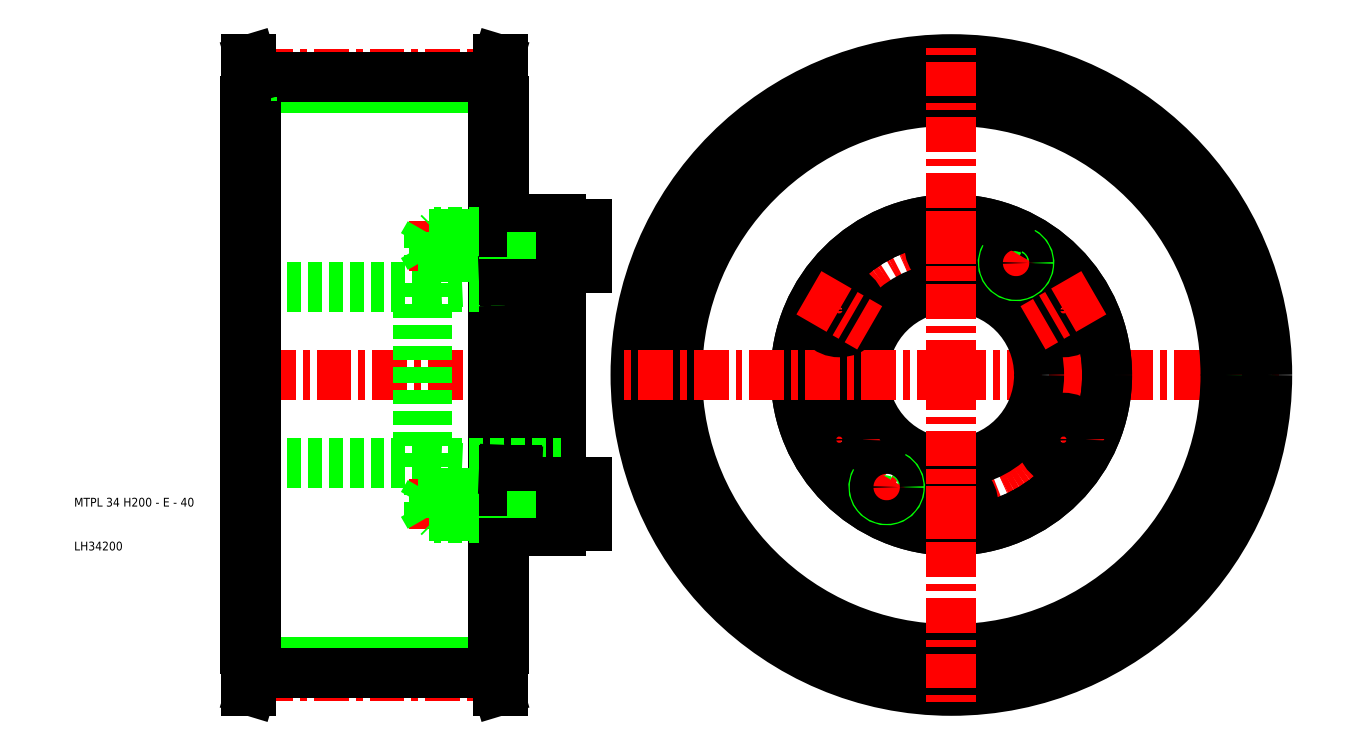
<metadata>
{"format":"dxf","ext":"dxf","renderer":"ezdxf+matplotlib","layout":"modelspace","background":"white","min_lineweight":24,"dpi":150}
</metadata>
<code>
0
SECTION
2
ENTITIES
0
CIRCLE
8
0
10
210
20
50
30
0
40
65.44
0
CIRCLE
8
CENTER
10
210
20
50
30
0
40
68.72
0
LINE
8
CENTER
10
210
20
50
30
0
11
285
21
50
31
0
0
CIRCLE
8
CENTER
10
210
20
50
30
0
40
29.5
0
CIRCLE
8
0
10
210
20
50
30
0
40
68.03
0
CIRCLE
8
0
10
210
20
20.5
30
0
40
5
0
CIRCLE
8
0
10
210
20
79.5
30
0
40
5
0
CIRCLE
8
0
10
210
20
50
30
0
40
20
0
CIRCLE
8
0
10
210
20
50
30
0
40
35.5
0
CIRCLE
8
0
10
210
20
50
30
0
40
35.5
0
CIRCLE
8
0
10
210
20
50
30
0
40
62.5
0
CIRCLE
8
0
10
210
20
50
30
0
40
72
0
LINE
8
0
10
105.5
20
-15.45
30
0
11
51.5
21
-15.45
31
0
0
LINE
8
0
10
105.5
20
115.4
30
0
11
51.5
21
115.4
31
0
0
LINE
8
CENTER
10
110.7
20
-18.73
30
0
11
46.3
21
-18.73
31
0
0
LINE
8
CENTER
10
124
20
50
30
0
11
46
21
50
31
0
0
LINE
8
CENTER
10
110.7
20
118.7
30
0
11
46.3
21
118.7
31
0
0
LINE
8
0
10
49
20
70
30
0
11
88.5
21
70
31
0
0
LINE
8
0
10
49
20
30
30
0
11
88.5
21
30
31
0
0
LINE
8
0
10
105.5
20
118
30
0
11
51.5
21
118
31
0
0
LINE
8
0
10
105.5
20
-18.04
30
0
11
51.5
21
-18.04
31
0
0
LINE
8
0
10
50.3
20
122
30
0
11
50.3
21
-22
31
0
0
LINE
8
0
10
51.5
20
112.5
30
0
11
51.5
21
-12.5
31
0
0
LINE
8
0
10
49
20
-12.5
30
0
11
49
21
50
31
0
0
LINE
8
0
10
49.3
20
-12.5
30
0
11
49.3
21
50
31
0
0
TEXT
8
0
10
10
20
10
30
0
40
2
1
LH34200
0
TEXT
8
0
10
10
20
20
30
0
40
2
1
MTPL 34 H200 - E - 40
0
LINE
8
0
10
50.5
20
-18.04
30
0
11
50.5
21
-12.5
31
0
0
LINE
8
0
10
51.5
20
-18.04
30
0
11
51.5
21
-12.5
31
0
0
LINE
8
0
10
49.3
20
-22
30
0
11
49.3
21
-12.5
31
0
0
LINE
8
0
10
50.5
20
-18.04
30
0
11
49.3
21
-22
31
0
0
LINE
8
0
10
51.5
20
-18.04
30
0
11
50.3
21
-22
31
0
0
LINE
8
0
10
50.3
20
-22
30
0
11
49.3
21
-22
31
0
0
LINE
8
0
10
51.5
20
-12.5
30
0
11
49.3
21
-12.5
31
0
0
LINE
8
0
10
49.3
20
-12.5
30
0
11
49
21
-12.5
31
0
0
LINE
8
0
10
49.3
20
112.5
30
0
11
49.3
21
50
31
0
0
LINE
8
0
10
49
20
112.5
30
0
11
49
21
50
31
0
0
LINE
8
0
10
51.5
20
118
30
0
11
51.5
21
112.5
31
0
0
LINE
8
0
10
50.5
20
118
30
0
11
50.5
21
112.5
31
0
0
LINE
8
0
10
49.3
20
122
30
0
11
49.3
21
112.5
31
0
0
LINE
8
0
10
51.5
20
112.5
30
0
11
49.3
21
112.5
31
0
0
LINE
8
0
10
49.3
20
112.5
30
0
11
49
21
112.5
31
0
0
LINE
8
0
10
50.5
20
118
30
0
11
49.3
21
122
31
0
0
LINE
8
0
10
50.3
20
122
30
0
11
49.3
21
122
31
0
0
LINE
8
0
10
51.5
20
118
30
0
11
50.3
21
122
31
0
0
LINE
8
CENTER
10
210
20
50
30
0
11
210
21
-25
31
0
0
LINE
8
CENTER
10
177.5
20
31.25
30
0
11
191.4
21
39.25
31
0
0
LINE
8
0
10
88.5
20
29.12
30
0
11
88.5
21
50
31
0
0
LINE
8
0
10
90.5
20
29.12
30
0
11
90.5
21
50
31
0
0
CIRCLE
8
0
10
184.5
20
35.25
30
0
40
5
0
LINE
8
0
10
121
20
25.5
30
0
11
121
21
50
31
0
0
LINE
8
0
10
111
20
28.25
30
0
11
111
21
50
31
0
0
LINE
8
0
10
108
20
28.38
30
0
11
108
21
50
31
0
0
LINE
8
0
10
105.5
20
112.5
30
0
11
105.5
21
-12.5
31
0
0
LINE
8
0
10
106.7
20
122
30
0
11
106.7
21
-22
31
0
0
LINE
8
0
10
107.7
20
-12.5
30
0
11
107.7
21
50
31
0
0
LINE
8
0
10
106.5
20
-18.04
30
0
11
106.5
21
-12.5
31
0
0
LINE
8
0
10
105.5
20
-18.04
30
0
11
105.5
21
-12.5
31
0
0
LINE
8
0
10
107.7
20
-22
30
0
11
107.7
21
-12.5
31
0
0
LINE
8
0
10
106.5
20
-18.04
30
0
11
107.7
21
-22
31
0
0
LINE
8
0
10
105.5
20
-18.04
30
0
11
106.7
21
-22
31
0
0
LINE
8
0
10
106.7
20
-22
30
0
11
107.7
21
-22
31
0
0
LINE
8
CENTER
10
130
20
20.5
30
0
11
86.44
21
20.5
31
0
0
LINE
8
0
10
111
20
17.8
30
0
11
114.3
21
17.8
31
0
0
LINE
8
0
10
121
20
17.5
30
0
11
111
21
17.5
31
0
0
LINE
8
0
10
90.5
20
30
30
0
11
121
21
30
31
0
0
LINE
8
0
10
111
20
23.2
30
0
11
114.3
21
23.2
31
0
0
LINE
8
0
10
121
20
23.5
30
0
11
111
21
23.5
31
0
0
LINE
8
0
10
111
20
14.5
30
0
11
121
21
14.5
31
0
0
LINE
8
0
10
108
20
-12.5
30
0
11
108
21
17.5
31
0
0
LINE
8
0
10
105.5
20
-12.5
30
0
11
107.7
21
-12.5
31
0
0
LINE
8
0
10
107.7
20
-12.5
30
0
11
108
21
-12.5
31
0
0
LINE
8
0
10
93
20
17.8
30
0
11
108
21
17.8
31
0
0
LINE
8
0
10
108
20
17.5
30
0
11
93.3
21
17.5
31
0
0
LINE
8
0
10
108
20
23.5
30
0
11
93.3
21
23.5
31
0
0
LINE
8
0
10
93
20
23.2
30
0
11
108
21
23.2
31
0
0
LINE
8
0
10
90.5
20
29.12
30
0
11
108
21
28.38
31
0
0
LINE
8
0
10
91
20
17.8
30
0
11
91
21
23.2
31
0
0
LINE
8
0
10
93.3
20
23.5
30
0
11
93.3
21
20.5
31
0
0
LINE
8
0
10
93
20
23.2
30
0
11
93
21
20.5
31
0
0
LINE
8
0
10
91
20
23.2
30
0
11
89.44
21
20.5
31
0
0
LINE
8
0
10
92
20
23.5
30
0
11
92
21
20.5
31
0
0
LINE
8
0
10
93
20
17.8
30
0
11
91
21
17.8
31
0
0
LINE
8
0
10
91
20
17.8
30
0
11
89.44
21
20.5
31
0
0
LINE
8
0
10
92
20
17.5
30
0
11
92
21
20.5
31
0
0
LINE
8
0
10
93.3
20
17.5
30
0
11
93.3
21
20.5
31
0
0
LINE
8
0
10
93
20
17.8
30
0
11
93
21
20.5
31
0
0
LINE
8
0
10
93.3
20
17.5
30
0
11
92
21
17.5
31
0
0
LINE
8
0
10
93.3
20
17.5
30
0
11
93
21
17.8
31
0
0
LINE
8
0
10
93
20
23.2
30
0
11
91
21
23.2
31
0
0
LINE
8
0
10
93.3
20
23.5
30
0
11
92
21
23.5
31
0
0
LINE
8
0
10
93.3
20
23.5
30
0
11
93
21
23.2
31
0
0
LINE
8
0
10
88.5
20
29.12
30
0
11
90.5
21
29.12
31
0
0
LINE
8
0
10
111
20
17.5
30
0
11
111
21
23.5
31
0
0
LINE
8
0
10
108
20
17.5
30
0
11
108
21
23.5
31
0
0
LINE
8
0
10
111
20
14.5
30
0
11
111
21
17.5
31
0
0
LINE
8
0
10
111
20
17.8
30
0
11
108
21
17.8
31
0
0
LINE
8
0
10
111
20
17.5
30
0
11
108
21
17.5
31
0
0
LINE
8
0
10
111
20
23.2
30
0
11
108
21
23.2
31
0
0
LINE
8
0
10
111
20
23.5
30
0
11
111
21
28.25
31
0
0
LINE
8
0
10
108
20
23.5
30
0
11
108
21
28.38
31
0
0
LINE
8
0
10
111
20
28.25
30
0
11
108
21
28.38
31
0
0
LINE
8
0
10
111
20
23.5
30
0
11
108
21
23.5
31
0
0
LINE
8
0
10
114.3
20
23.5
30
0
11
114.3
21
20.5
31
0
0
LINE
8
0
10
127
20
25.5
30
0
11
127
21
20.5
31
0
0
LINE
8
0
10
121
20
15.5
30
0
11
121
21
25.5
31
0
0
LINE
8
0
10
114.3
20
17.5
30
0
11
114.3
21
20.5
31
0
0
LINE
8
0
10
127
20
15.5
30
0
11
127
21
20.5
31
0
0
LINE
8
0
10
121
20
15.5
30
0
11
127
21
15.5
31
0
0
LINE
8
0
10
121
20
14.5
30
0
11
121
21
15.5
31
0
0
LINE
8
0
10
121
20
25.5
30
0
11
127
21
25.5
31
0
0
ARC
8
0
10
195.2
20
24.45
30
0
40
3
50
150
51
62
0
LINE
8
CENTER
10
192.2
20
19.26
30
0
11
198.2
21
29.65
31
0
0
CIRCLE
8
0
10
195.2
20
24.45
30
0
40
2.7
0
LINE
8
CENTER
10
210
20
12.5
30
0
11
210
21
28.5
31
0
0
LINE
8
CENTER
10
210
20
50
30
0
11
135
21
50
31
0
0
LINE
8
0
10
108
20
112.5
30
0
11
108
21
82.5
31
0
0
LINE
8
0
10
107.7
20
112.5
30
0
11
107.7
21
50
31
0
0
LINE
8
CENTER
10
130
20
79.5
30
0
11
86.44
21
79.5
31
0
0
LINE
8
0
10
90.5
20
70
30
0
11
121
21
70
31
0
0
LINE
8
0
10
111
20
82.2
30
0
11
114.3
21
82.2
31
0
0
LINE
8
0
10
111
20
76.8
30
0
11
114.3
21
76.8
31
0
0
LINE
8
0
10
121
20
82.5
30
0
11
111
21
82.5
31
0
0
LINE
8
0
10
121
20
76.5
30
0
11
111
21
76.5
31
0
0
LINE
8
0
10
111
20
85.5
30
0
11
121
21
85.5
31
0
0
LINE
8
0
10
88.5
20
70.88
30
0
11
88.5
21
50
31
0
0
LINE
8
0
10
90.5
20
70.88
30
0
11
90.5
21
50
31
0
0
LINE
8
0
10
111
20
71.75
30
0
11
111
21
50
31
0
0
LINE
8
0
10
108
20
71.62
30
0
11
108
21
50
31
0
0
LINE
8
0
10
90.5
20
70.88
30
0
11
108
21
71.62
31
0
0
LINE
8
0
10
108
20
82.5
30
0
11
93.3
21
82.5
31
0
0
LINE
8
0
10
93
20
82.2
30
0
11
108
21
82.2
31
0
0
LINE
8
0
10
93
20
76.8
30
0
11
108
21
76.8
31
0
0
LINE
8
0
10
108
20
76.5
30
0
11
93.3
21
76.5
31
0
0
LINE
8
0
10
88.5
20
70.88
30
0
11
90.5
21
70.88
31
0
0
LINE
8
0
10
93.3
20
76.5
30
0
11
93.3
21
79.5
31
0
0
LINE
8
0
10
92
20
76.5
30
0
11
92
21
79.5
31
0
0
LINE
8
0
10
91
20
76.8
30
0
11
89.44
21
79.5
31
0
0
LINE
8
0
10
93
20
76.8
30
0
11
93
21
79.5
31
0
0
LINE
8
0
10
91
20
82.2
30
0
11
91
21
76.8
31
0
0
LINE
8
0
10
93
20
76.8
30
0
11
91
21
76.8
31
0
0
LINE
8
0
10
93.3
20
76.5
30
0
11
92
21
76.5
31
0
0
LINE
8
0
10
93.3
20
76.5
30
0
11
93
21
76.8
31
0
0
LINE
8
0
10
93
20
82.2
30
0
11
91
21
82.2
31
0
0
LINE
8
0
10
91
20
82.2
30
0
11
89.44
21
79.5
31
0
0
LINE
8
0
10
93.3
20
82.5
30
0
11
93
21
82.2
31
0
0
LINE
8
0
10
93.3
20
82.5
30
0
11
92
21
82.5
31
0
0
LINE
8
0
10
93.3
20
82.5
30
0
11
93.3
21
79.5
31
0
0
LINE
8
0
10
93
20
82.2
30
0
11
93
21
79.5
31
0
0
LINE
8
0
10
92
20
82.5
30
0
11
92
21
79.5
31
0
0
LINE
8
0
10
111
20
76.5
30
0
11
111
21
71.75
31
0
0
LINE
8
0
10
108
20
76.5
30
0
11
108
21
71.62
31
0
0
LINE
8
0
10
111
20
71.75
30
0
11
108
21
71.62
31
0
0
LINE
8
0
10
111
20
82.5
30
0
11
111
21
76.5
31
0
0
LINE
8
0
10
108
20
82.5
30
0
11
108
21
76.5
31
0
0
LINE
8
0
10
111
20
76.8
30
0
11
108
21
76.8
31
0
0
LINE
8
0
10
111
20
76.5
30
0
11
108
21
76.5
31
0
0
LINE
8
0
10
111
20
82.2
30
0
11
108
21
82.2
31
0
0
LINE
8
0
10
111
20
85.5
30
0
11
111
21
82.5
31
0
0
LINE
8
0
10
111
20
82.5
30
0
11
108
21
82.5
31
0
0
LINE
8
0
10
121
20
74.5
30
0
11
121
21
50
31
0
0
LINE
8
0
10
114.3
20
76.5
30
0
11
114.3
21
79.5
31
0
0
LINE
8
0
10
114.3
20
82.5
30
0
11
114.3
21
79.5
31
0
0
LINE
8
0
10
127
20
74.5
30
0
11
127
21
79.5
31
0
0
LINE
8
0
10
121
20
84.5
30
0
11
121
21
74.5
31
0
0
LINE
8
0
10
121
20
74.5
30
0
11
127
21
74.5
31
0
0
LINE
8
0
10
121
20
84.5
30
0
11
127
21
84.5
31
0
0
LINE
8
0
10
121
20
85.5
30
0
11
121
21
84.5
31
0
0
LINE
8
0
10
127
20
84.5
30
0
11
127
21
79.5
31
0
0
LINE
8
0
10
106.5
20
118
30
0
11
106.5
21
112.5
31
0
0
LINE
8
0
10
105.5
20
118
30
0
11
105.5
21
112.5
31
0
0
LINE
8
0
10
107.7
20
122
30
0
11
107.7
21
112.5
31
0
0
LINE
8
0
10
105.5
20
112.5
30
0
11
107.7
21
112.5
31
0
0
LINE
8
0
10
107.7
20
112.5
30
0
11
108
21
112.5
31
0
0
LINE
8
0
10
106.5
20
118
30
0
11
107.7
21
122
31
0
0
LINE
8
0
10
106.7
20
122
30
0
11
107.7
21
122
31
0
0
LINE
8
0
10
105.5
20
118
30
0
11
106.7
21
122
31
0
0
LINE
8
CENTER
10
210
20
87.5
30
0
11
210
21
71.5
31
0
0
LINE
8
CENTER
10
210
20
50
30
0
11
210
21
125
31
0
0
CIRCLE
8
0
10
184.5
20
64.75
30
0
40
5
0
LINE
8
CENTER
10
177.5
20
68.75
30
0
11
191.4
21
60.75
31
0
0
LINE
8
CENTER
10
242.5
20
31.25
30
0
11
228.6
21
39.25
31
0
0
CIRCLE
8
0
10
235.5
20
35.25
30
0
40
5
0
CIRCLE
8
0
10
235.5
20
64.75
30
0
40
5
0
ARC
8
0
10
224.8
20
75.55
30
0
40
3
50
150
51
62
0
LINE
8
CENTER
10
221.8
20
70.35
30
0
11
227.7
21
80.74
31
0
0
CIRCLE
8
0
10
224.8
20
75.55
30
0
40
2.7
0
LINE
8
CENTER
10
242.5
20
68.75
30
0
11
228.6
21
60.75
31
0
0
ENDSEC
0
EOF

</code>
